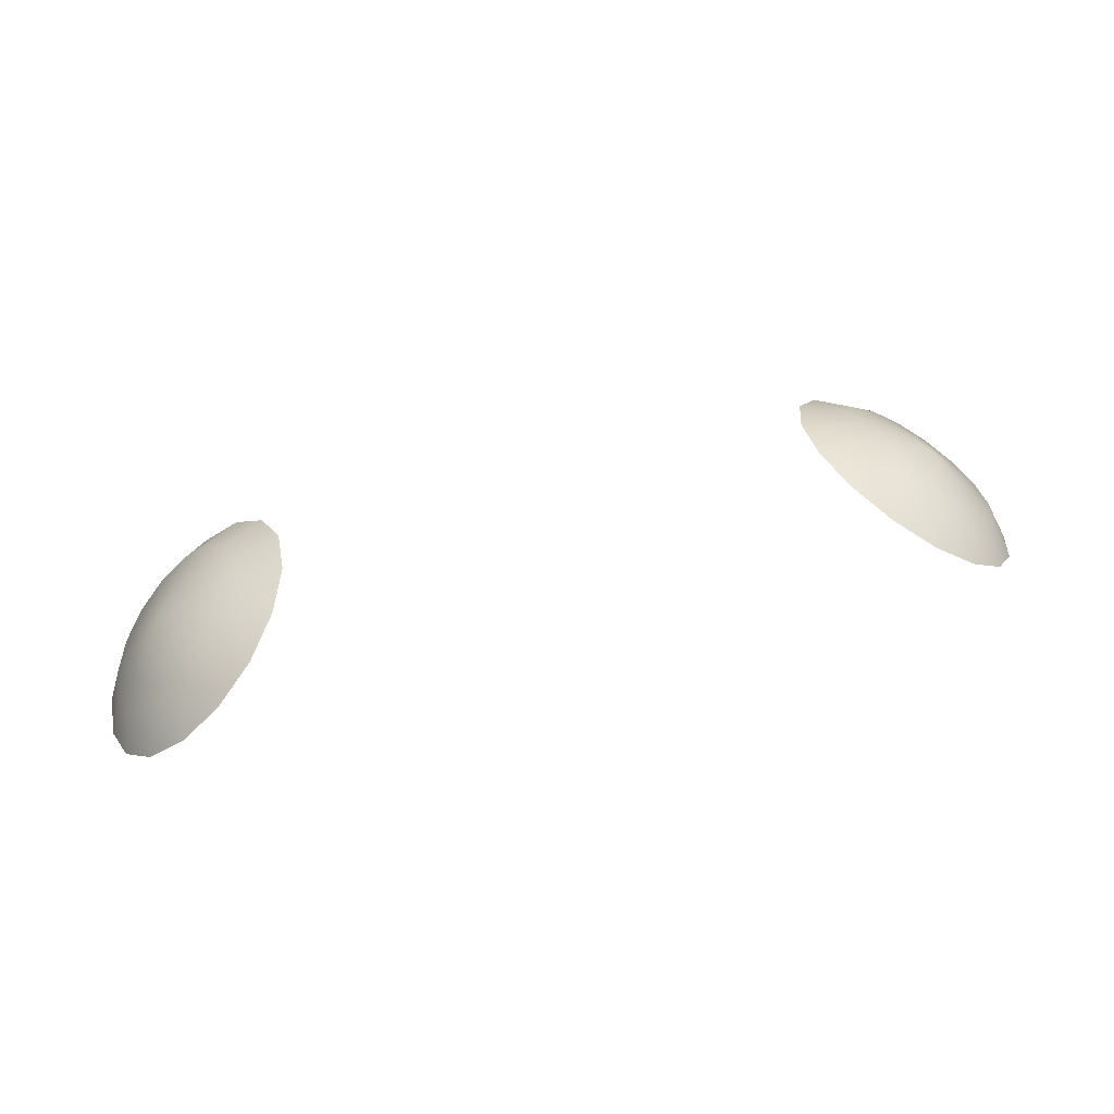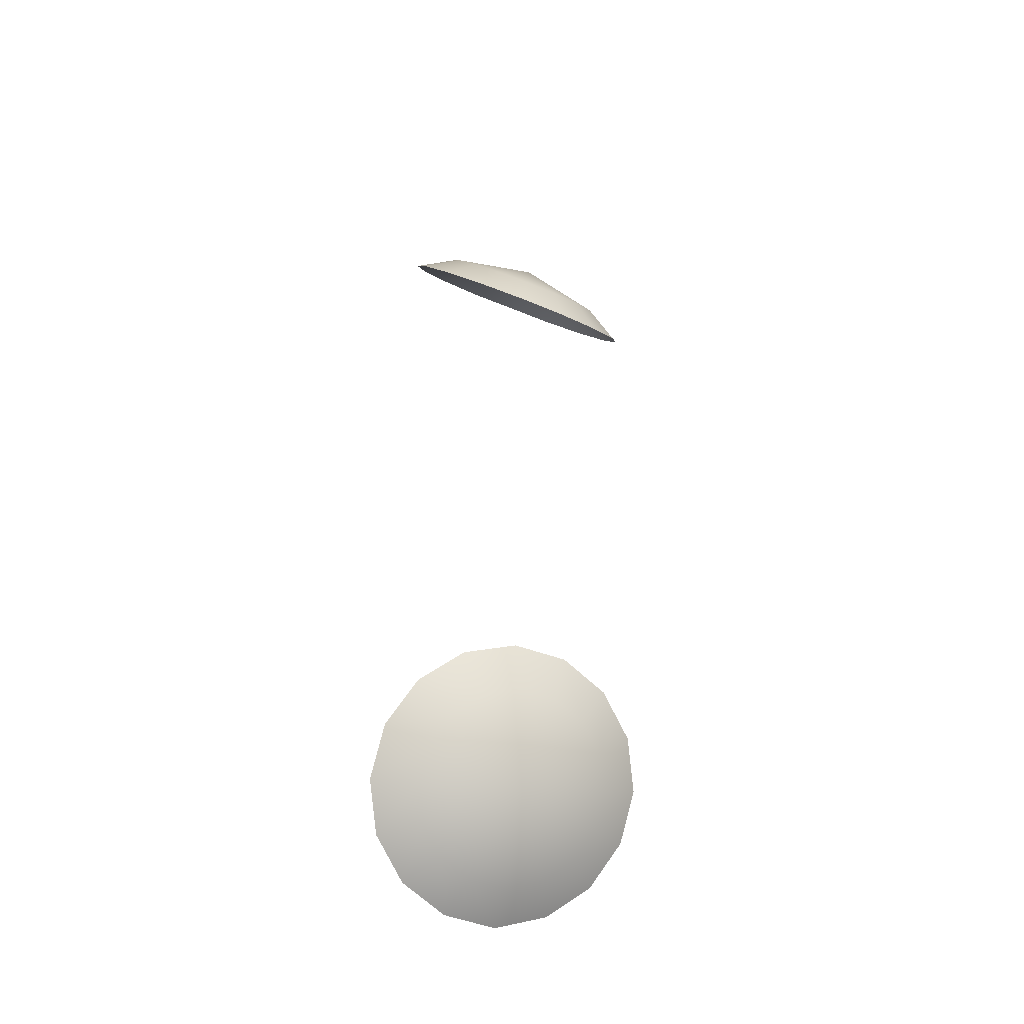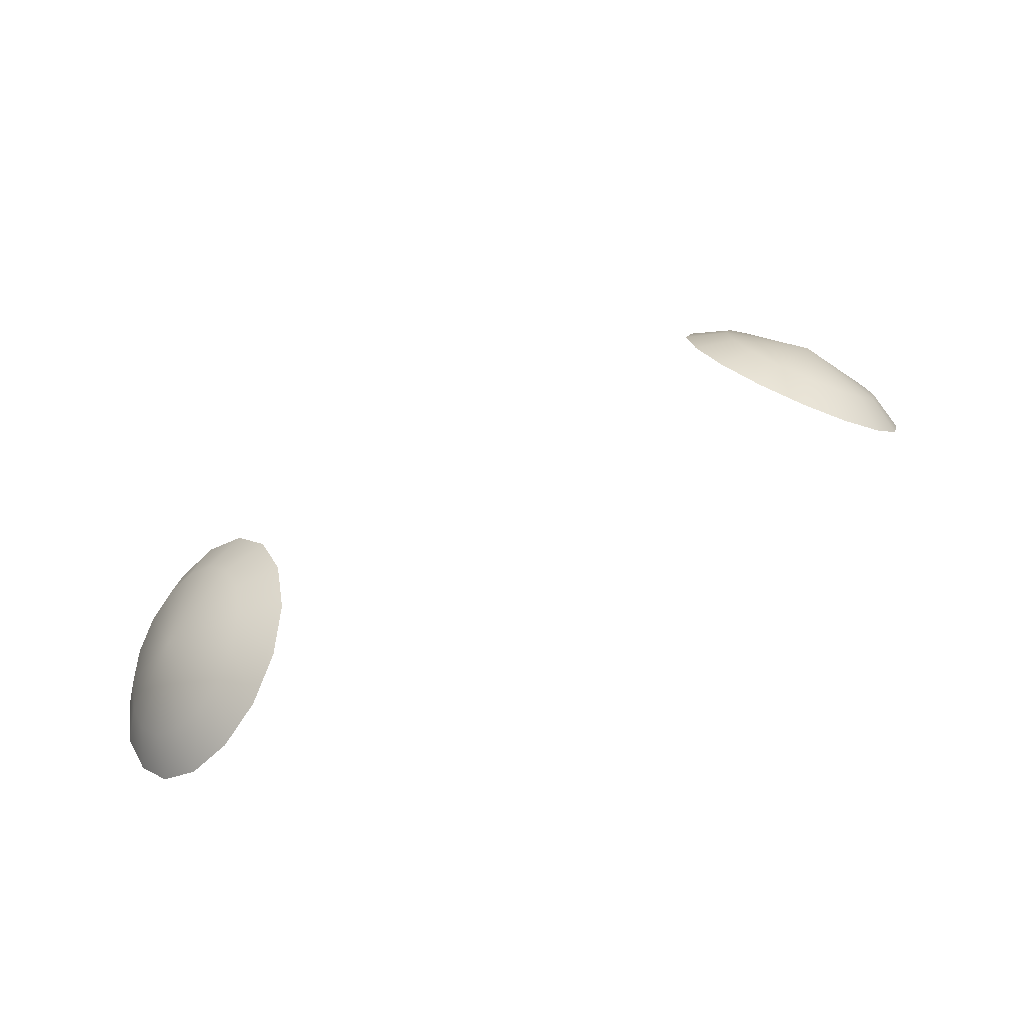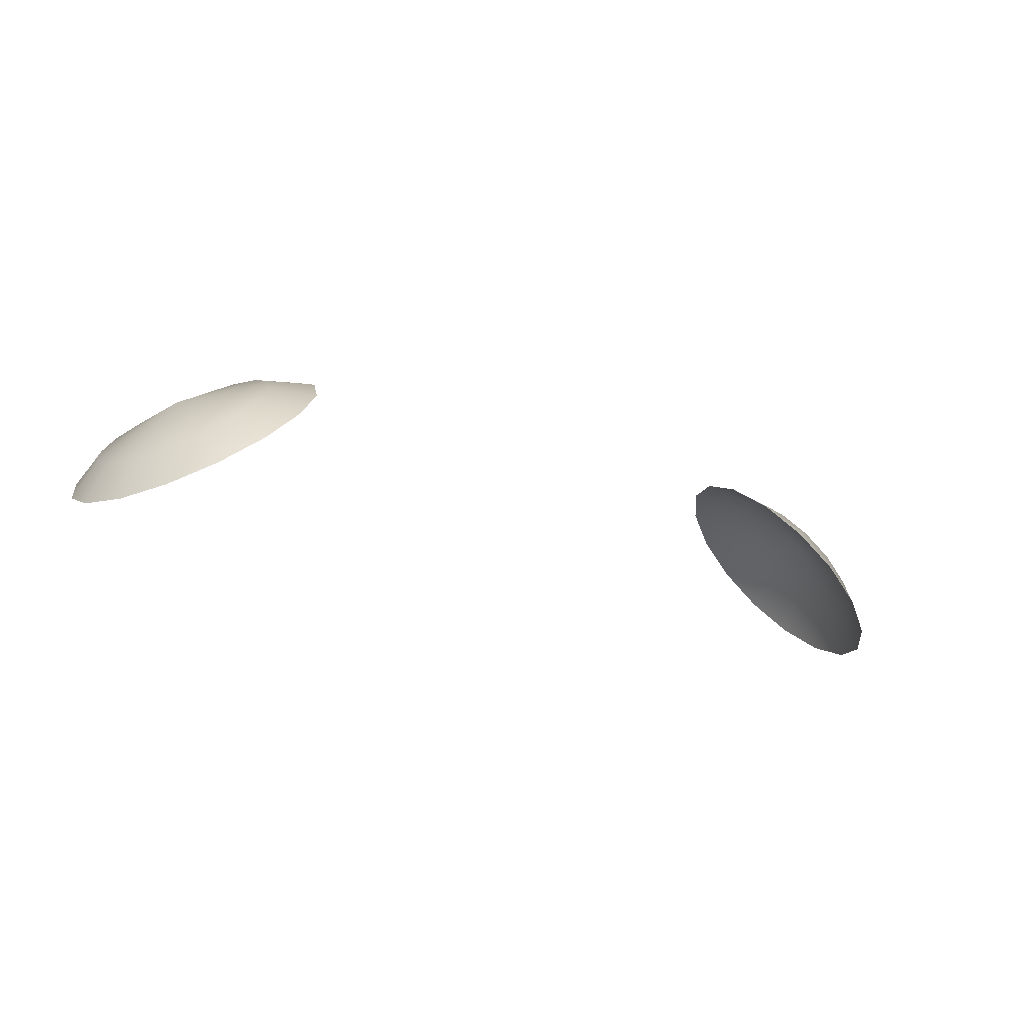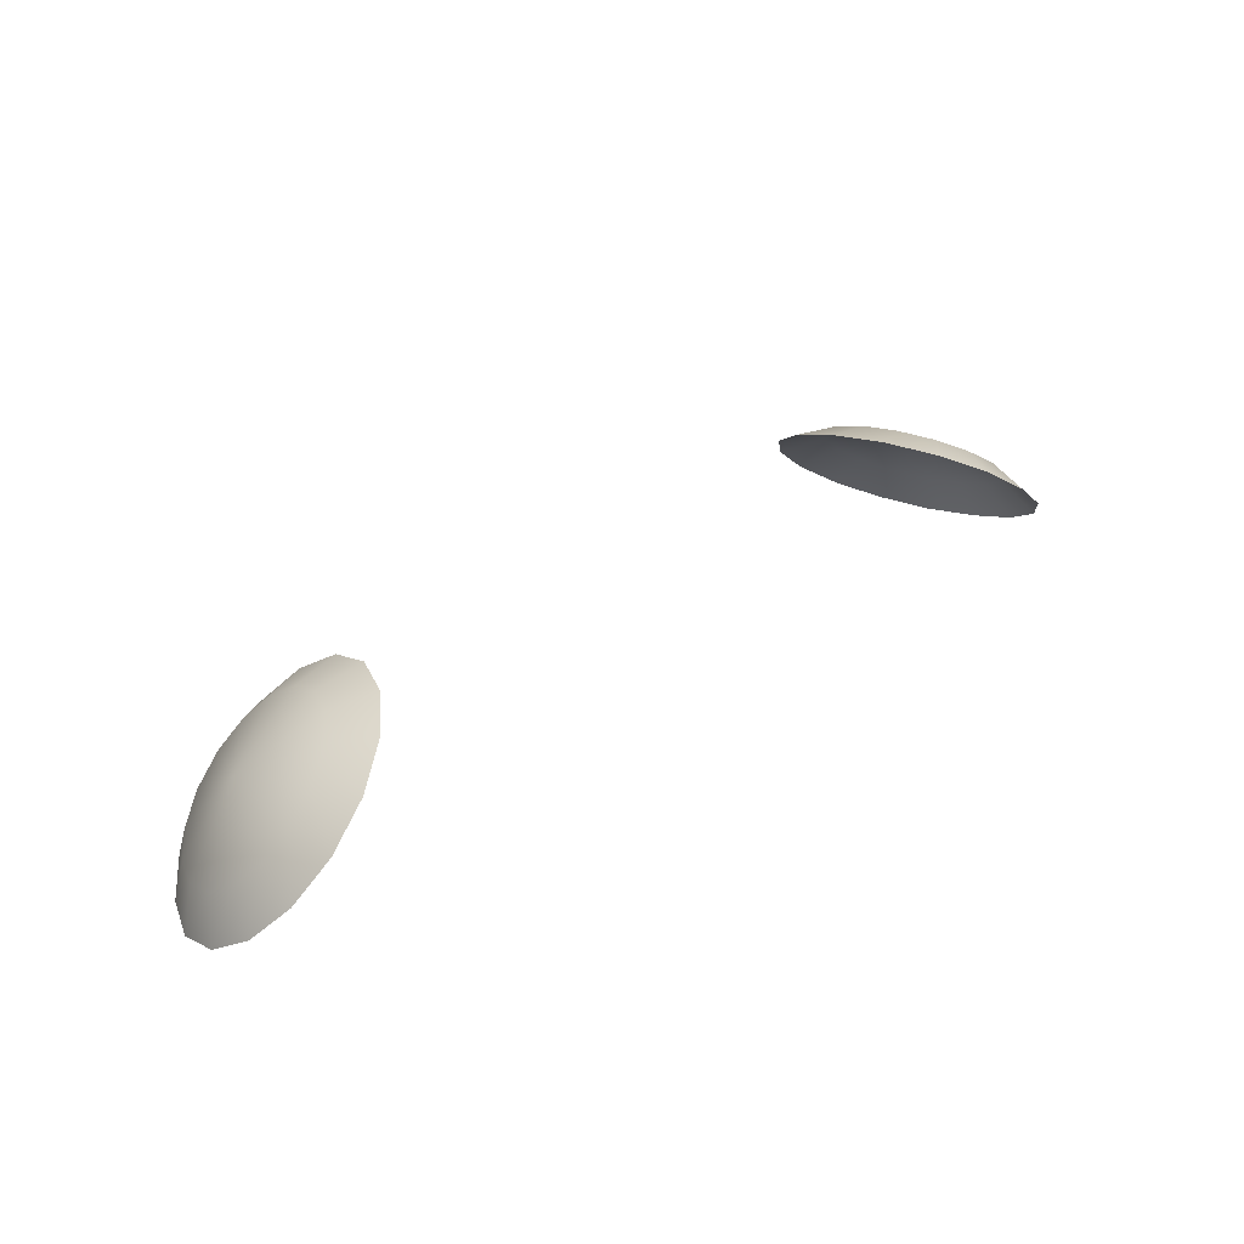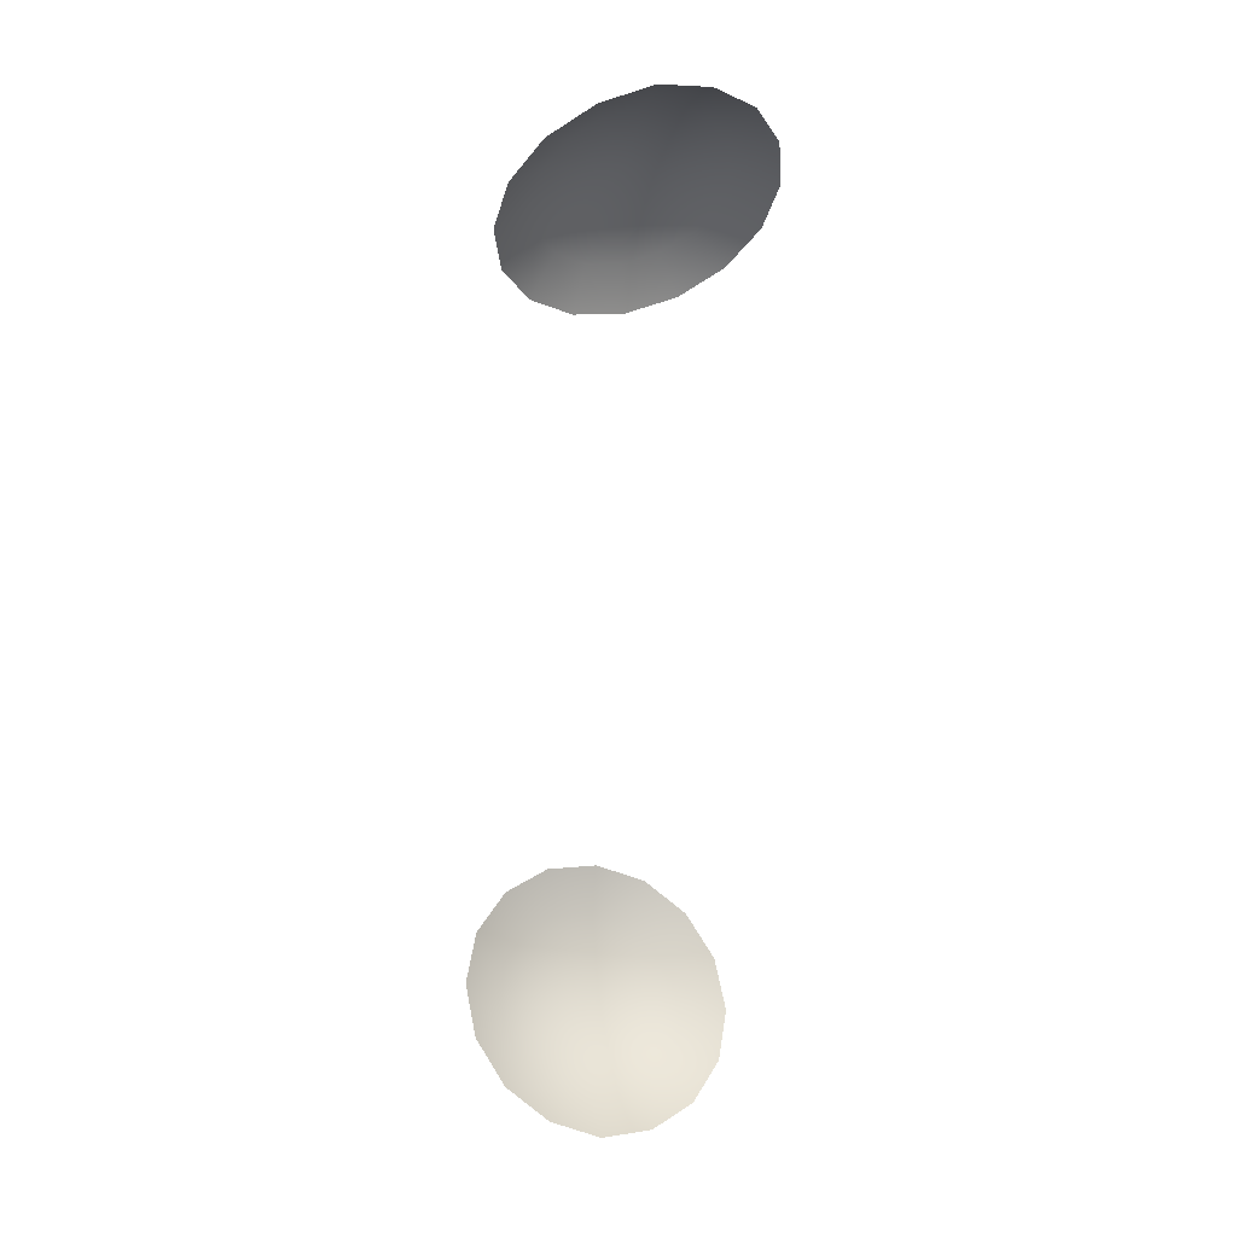
<metadata>
{"format":"obj","ext":"obj","renderer":"f3d","projection":"perspective","resolution":1024,"background":"white","views":[{"elev":63.3,"azim":-13.7,"up":"+Z"},{"elev":44.7,"azim":91.0,"up":"+Z"},{"elev":57.2,"azim":-29.0,"up":"+Z"},{"elev":-22.1,"azim":149.1,"up":"+Z"},{"elev":37.4,"azim":-39.9,"up":"+Z"},{"elev":-77.1,"azim":-92.9,"up":"+Z"}]}
</metadata>
<code>
g Eye2_Body_LOD0
v 1.133 4.718 0.8066
v 1.134 4.605 0.859
v 1.096 4.664 0.9436
v 1.093 4.742 0.907
v 1.09 4.834 0.7859
v 1.065 4.823 0.8926
v 1.018 4.936 0.8
v 1.015 4.894 0.9024
v 0.9273 5.007 0.8467
v 0.9519 4.944 0.935
v 0.8302 5.037 0.9191
v 0.8843 4.965 0.9854
v 0.742 5.022 1.006
v 0.8228 4.954 1.046
v 0.676 4.963 1.094
v 0.7768 4.913 1.107
v 0.6423 4.87 1.17
v 0.7533 4.848 1.16
v 0.6461 4.757 1.223
v 0.7559 4.77 1.197
v 0.6867 4.641 1.243
v 0.7843 4.689 1.211
v 0.7581 4.539 1.229
v 0.834 4.618 1.202
v 0.8492 4.468 1.183
v 0.8975 4.568 1.169
v 0.9463 4.438 1.11
v 0.9651 4.547 1.119
v 1.035 4.453 1.023
v 1.027 4.558 1.058
v 1.1 4.512 0.9351
v 1.073 4.599 0.9966
v 0.9543 4.772 1.085
v -1.133 4.718 0.8066
v -1.093 4.742 0.907
v -1.096 4.664 0.9436
v -1.134 4.605 0.859
v -1.09 4.834 0.7859
v -1.065 4.823 0.8926
v -1.018 4.936 0.8
v -1.015 4.894 0.9024
v -0.9273 5.007 0.8467
v -0.9519 4.944 0.935
v -0.8302 5.037 0.9191
v -0.8843 4.965 0.9854
v -0.742 5.022 1.006
v -0.8228 4.954 1.046
v -0.676 4.963 1.094
v -0.7768 4.913 1.107
v -0.6423 4.87 1.17
v -0.7533 4.848 1.16
v -0.6461 4.757 1.223
v -0.756 4.77 1.197
v -0.6867 4.641 1.243
v -0.7843 4.689 1.211
v -0.7581 4.539 1.229
v -0.834 4.618 1.202
v -0.8492 4.468 1.183
v -0.8975 4.568 1.169
v -0.9463 4.438 1.11
v -0.9651 4.547 1.119
v -1.035 4.453 1.023
v -1.027 4.558 1.058
v -1.1 4.512 0.9351
v -1.073 4.599 0.9966
v -0.9543 4.772 1.085
g Eye2_Body_LOD0_0
f 3 2 1
f 4 3 1
f 4 1 5
f 6 4 5
f 6 5 7
f 8 6 7
f 8 7 9
f 10 8 9
f 10 9 11
f 12 10 11
f 12 11 13
f 14 12 13
f 14 13 15
f 16 14 15
f 16 15 17
f 18 16 17
f 18 17 19
f 20 18 19
f 20 19 21
f 22 20 21
f 22 21 23
f 24 22 23
f 24 23 25
f 26 24 25
f 26 25 27
f 28 26 27
f 28 27 29
f 30 28 29
f 30 29 31
f 32 30 31
f 32 31 2
f 3 32 2
f 33 20 22
f 33 22 24
f 33 24 26
f 33 26 28
f 33 28 30
f 33 30 32
f 33 32 3
f 33 18 20
f 33 16 18
f 33 14 16
f 33 12 14
f 33 3 4
f 33 4 6
f 33 6 8
f 33 8 10
f 33 10 12
f 36 35 34
f 37 36 34
f 34 35 38
f 35 39 38
f 38 39 40
f 39 41 40
f 40 41 42
f 41 43 42
f 42 43 44
f 43 45 44
f 44 45 46
f 45 47 46
f 46 47 48
f 47 49 48
f 48 49 50
f 49 51 50
f 50 51 52
f 51 53 52
f 52 53 54
f 53 55 54
f 54 55 56
f 55 57 56
f 56 57 58
f 57 59 58
f 58 59 60
f 59 61 60
f 60 61 62
f 61 63 62
f 62 63 64
f 63 65 64
f 64 65 37
f 65 36 37
f 53 66 55
f 55 66 57
f 57 66 59
f 59 66 61
f 61 66 63
f 63 66 65
f 65 66 36
f 51 66 53
f 49 66 51
f 47 66 49
f 45 66 47
f 36 66 35
f 35 66 39
f 39 66 41
f 41 66 43
f 43 66 45

</code>
